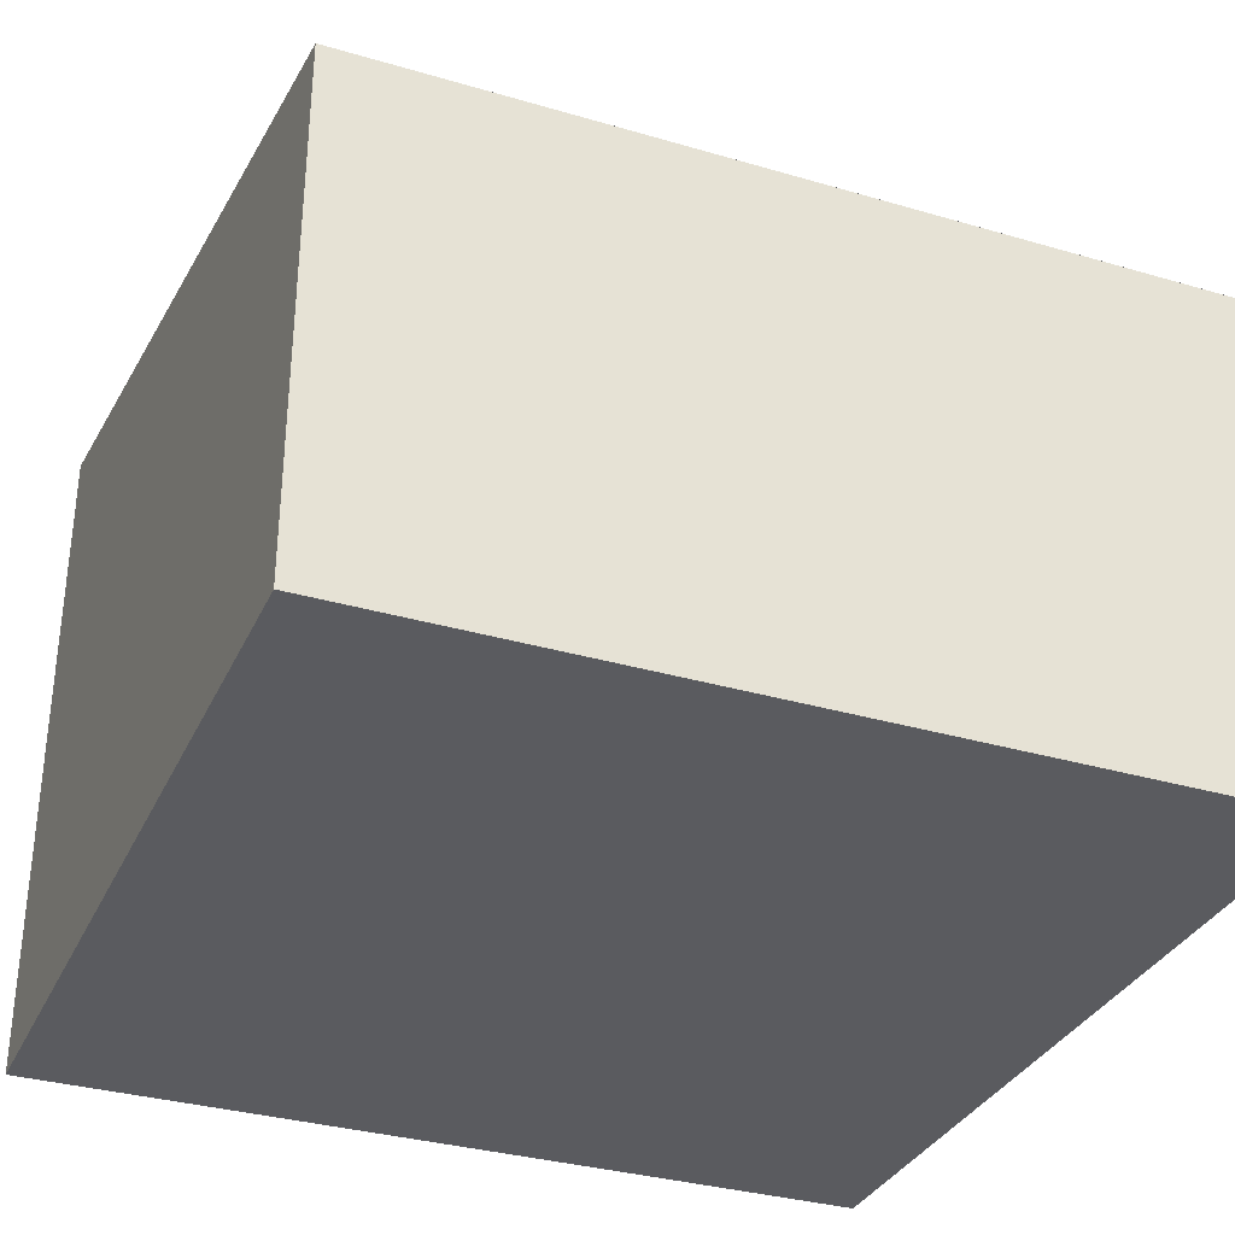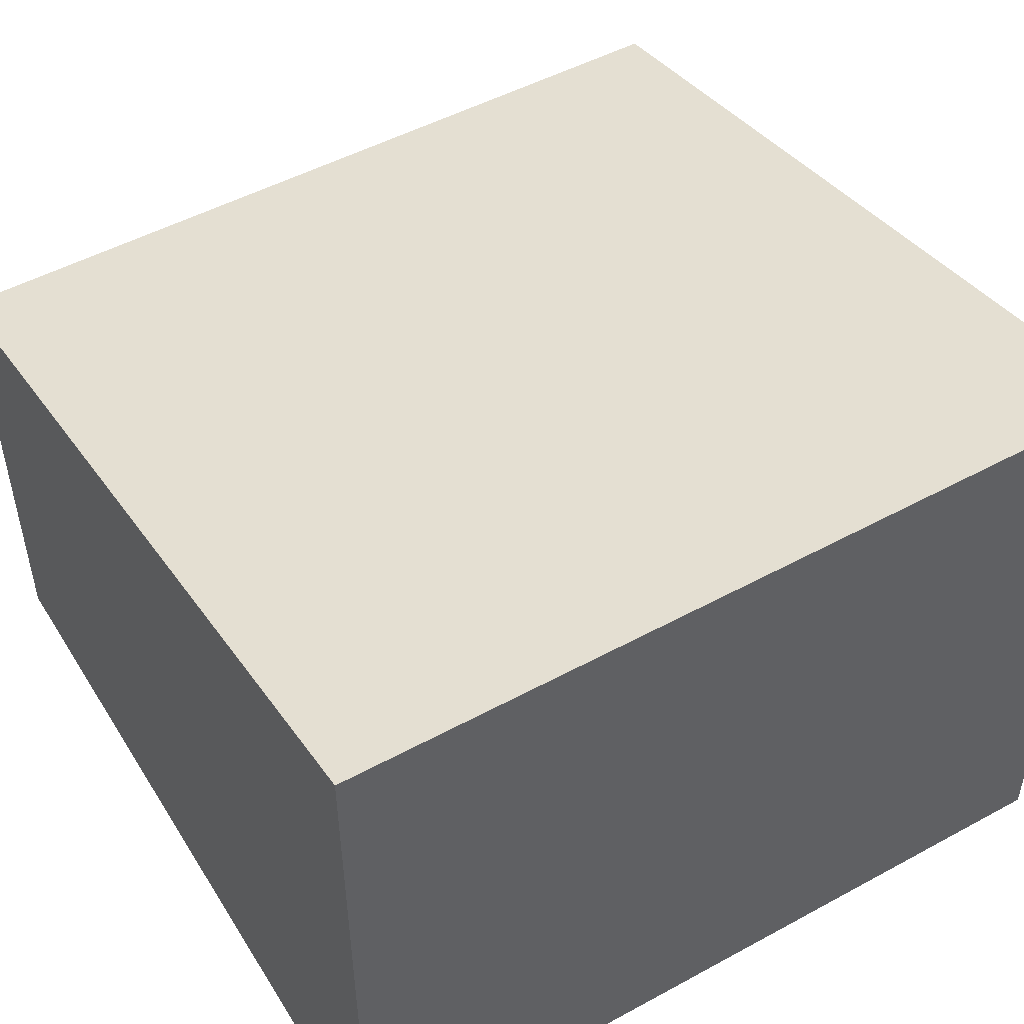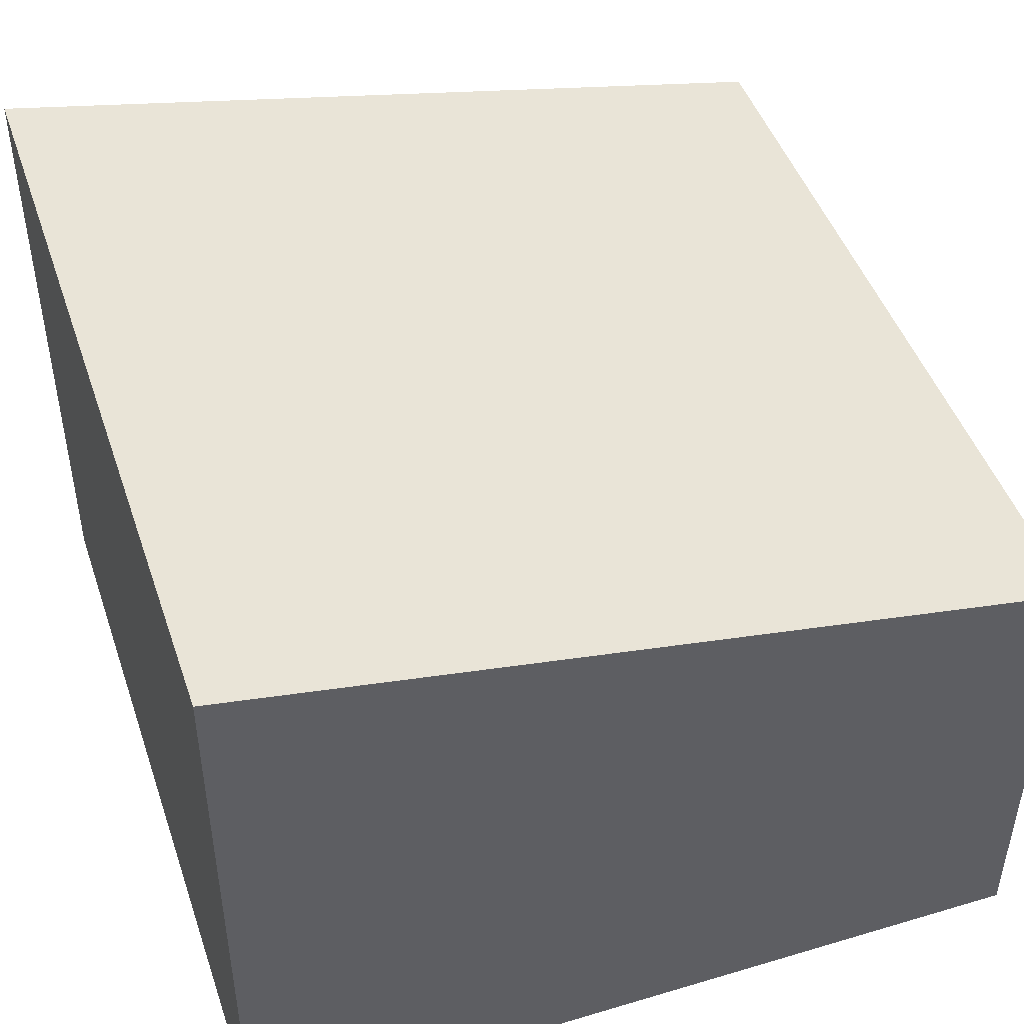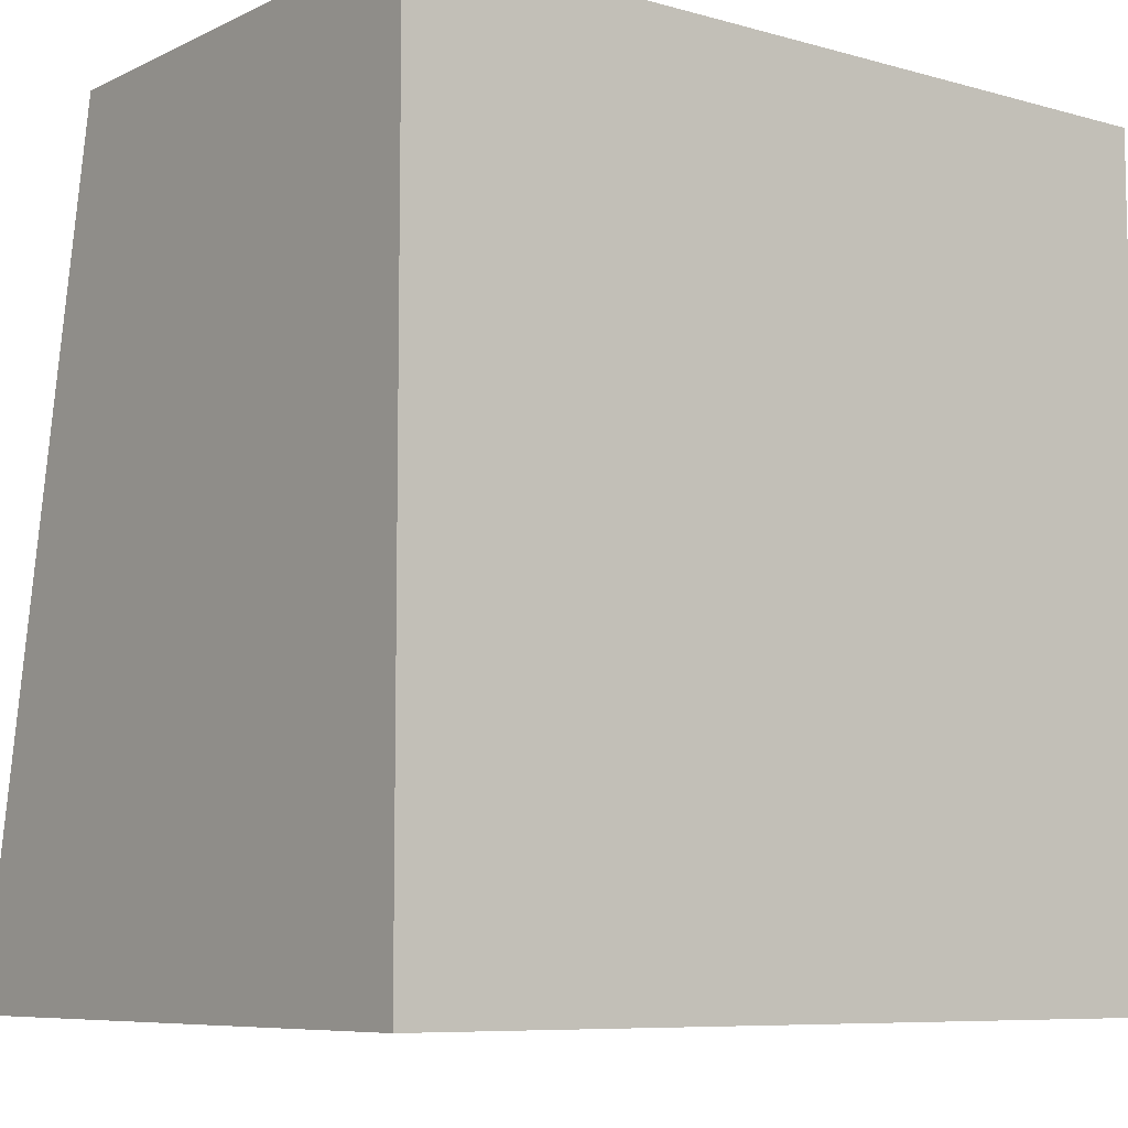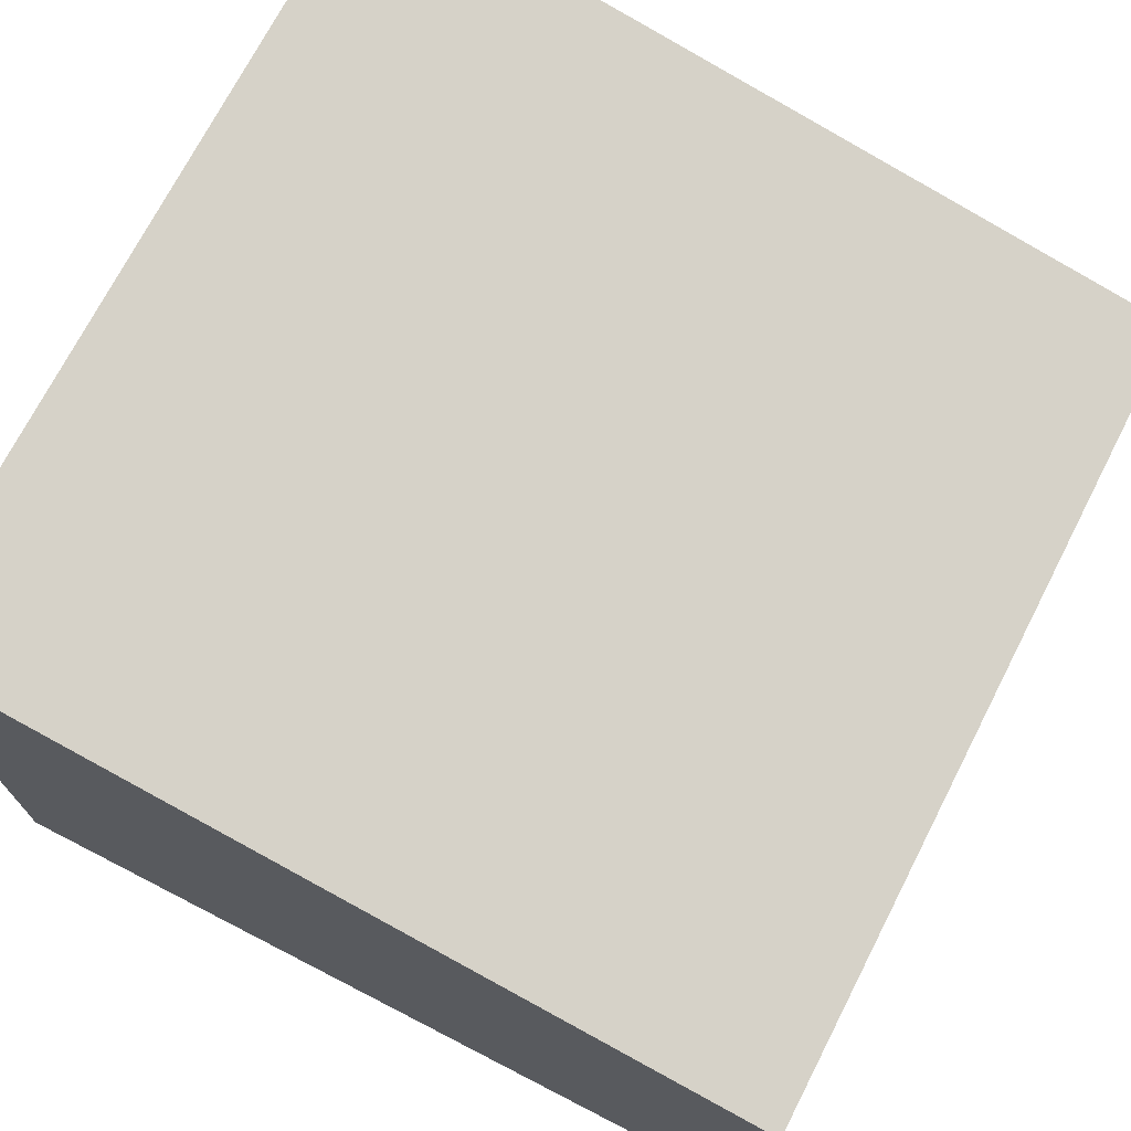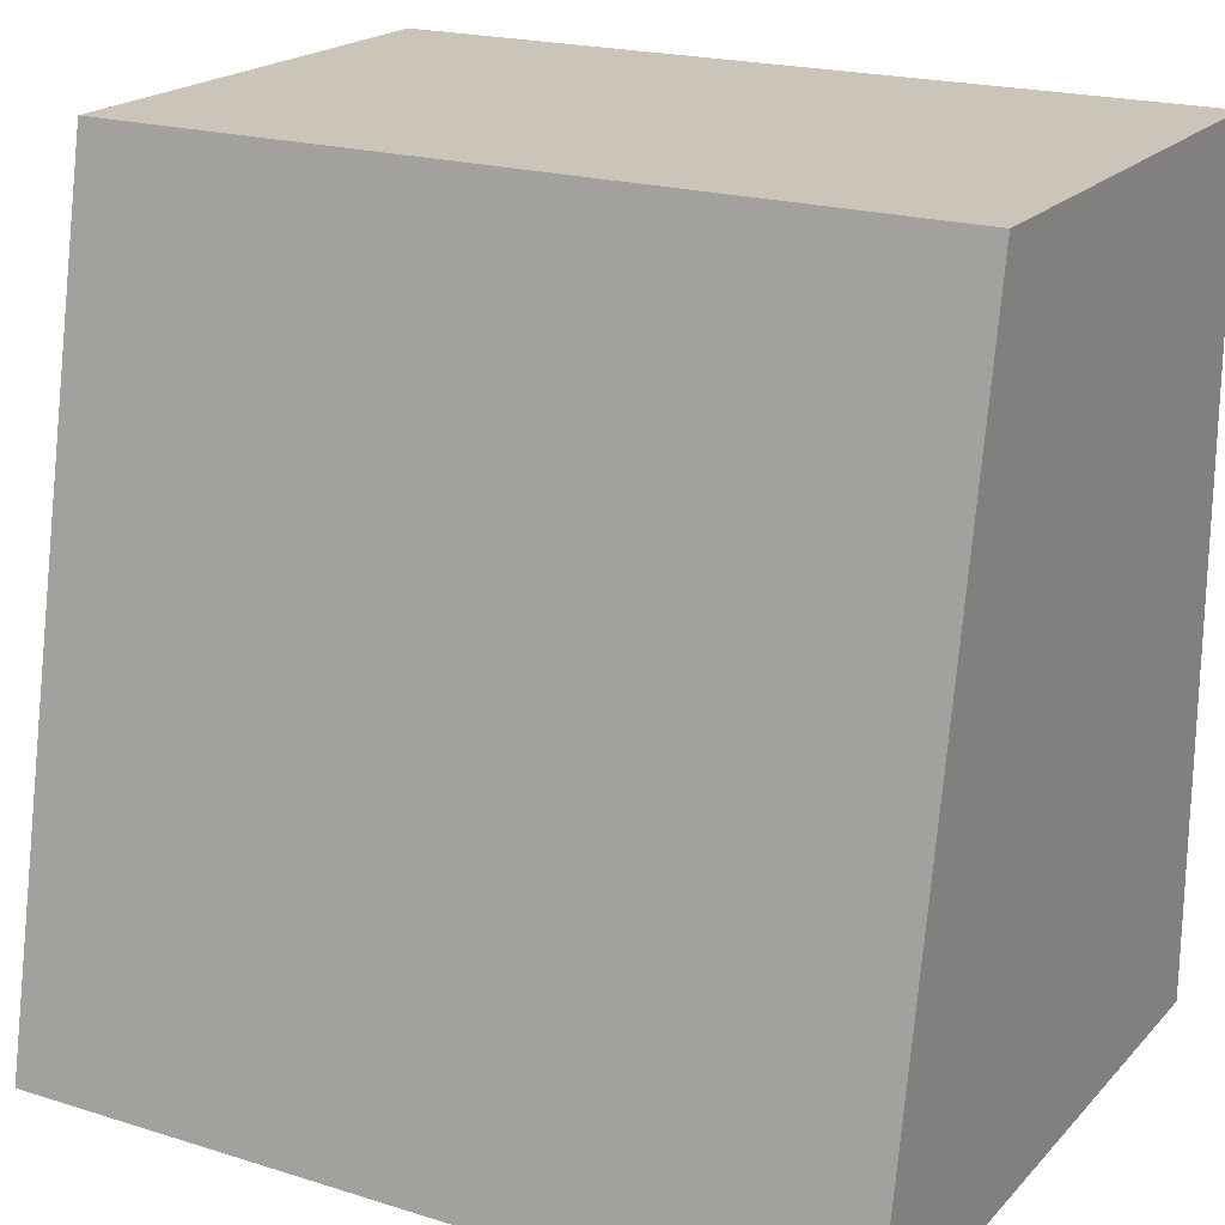
<metadata>
{"format":"obj","ext":"obj","renderer":"f3d","projection":"perspective","resolution":1024,"background":"white","views":[{"elev":-33.2,"azim":-22.0,"up":"+Y"},{"elev":49.9,"azim":149.1,"up":"+Y"},{"elev":47.1,"azim":-108.6,"up":"+Y"},{"elev":-7.9,"azim":-37.8,"up":"+Z"},{"elev":72.2,"azim":-62.8,"up":"+Y"},{"elev":20.3,"azim":-150.4,"up":"+Z"}]}
</metadata>
<code>
v 0 0.6 1
v 1 0.6 1
v 0 0.5994 1.003
v 1 0.5994 1.003
v 1 0.5994 1.003
v 1 0 1.003
v 0 0 1.003
v 0 0.5994 1.003
v 1 0 1.003
v 0 0.7997 0.001719
v 1 0.7997 0.001719
v 1 0.7997 0.001718
v 1 0 -0.000593
v 0 0 -0.000593
v 0 0.7997 0.001718
f 4 2 1 3
f 4 8 7 9
f 2 11 10 1
f 6 13 12 5
f 8 15 14 7
f 7 14 13 6
f 11 13 14 15

</code>
